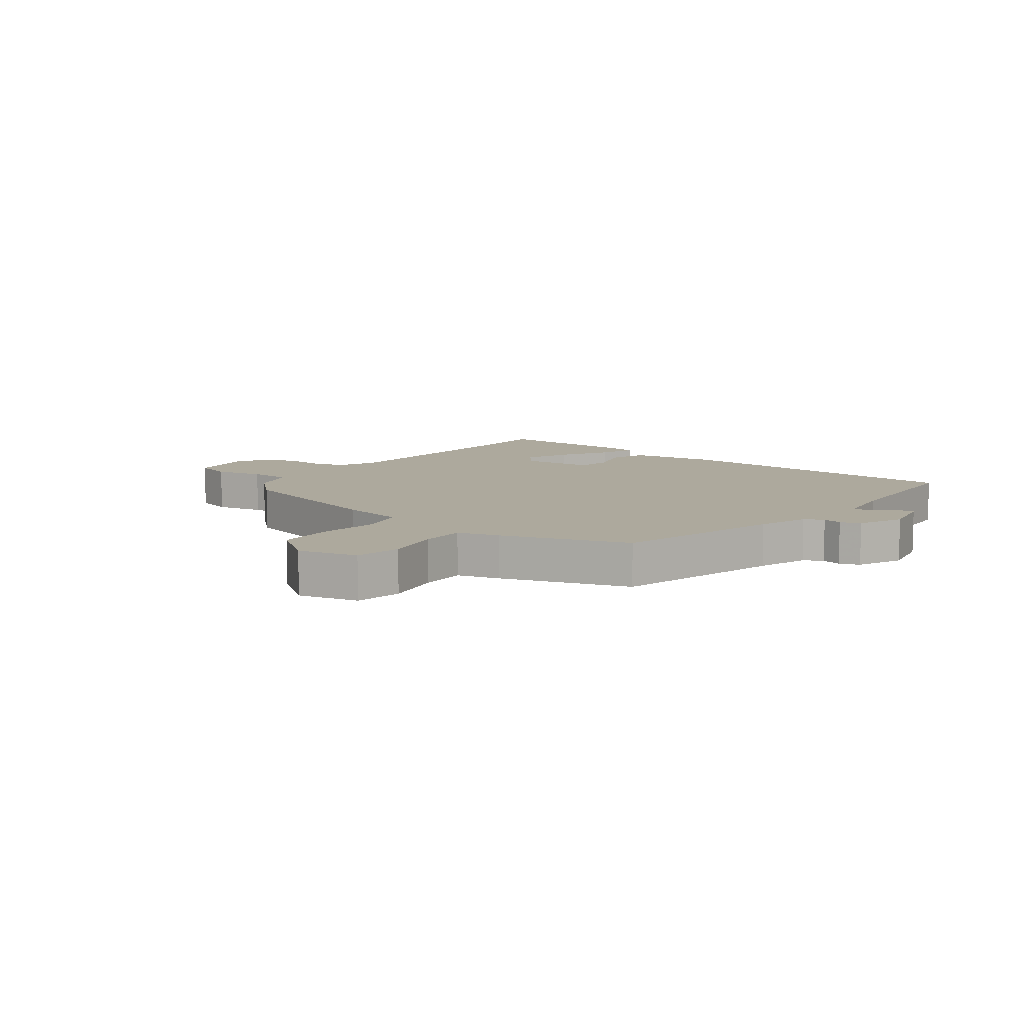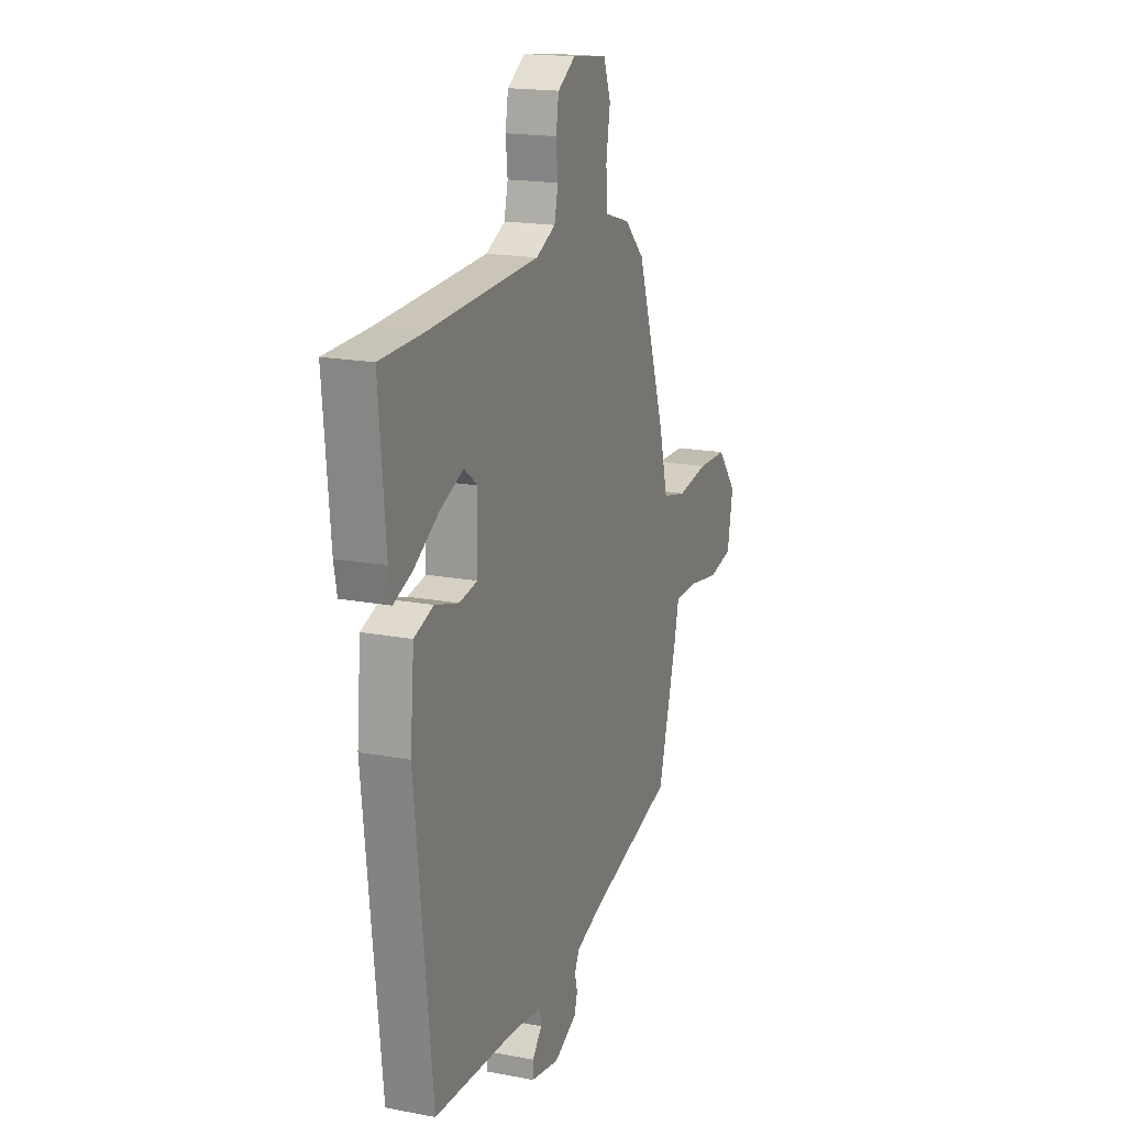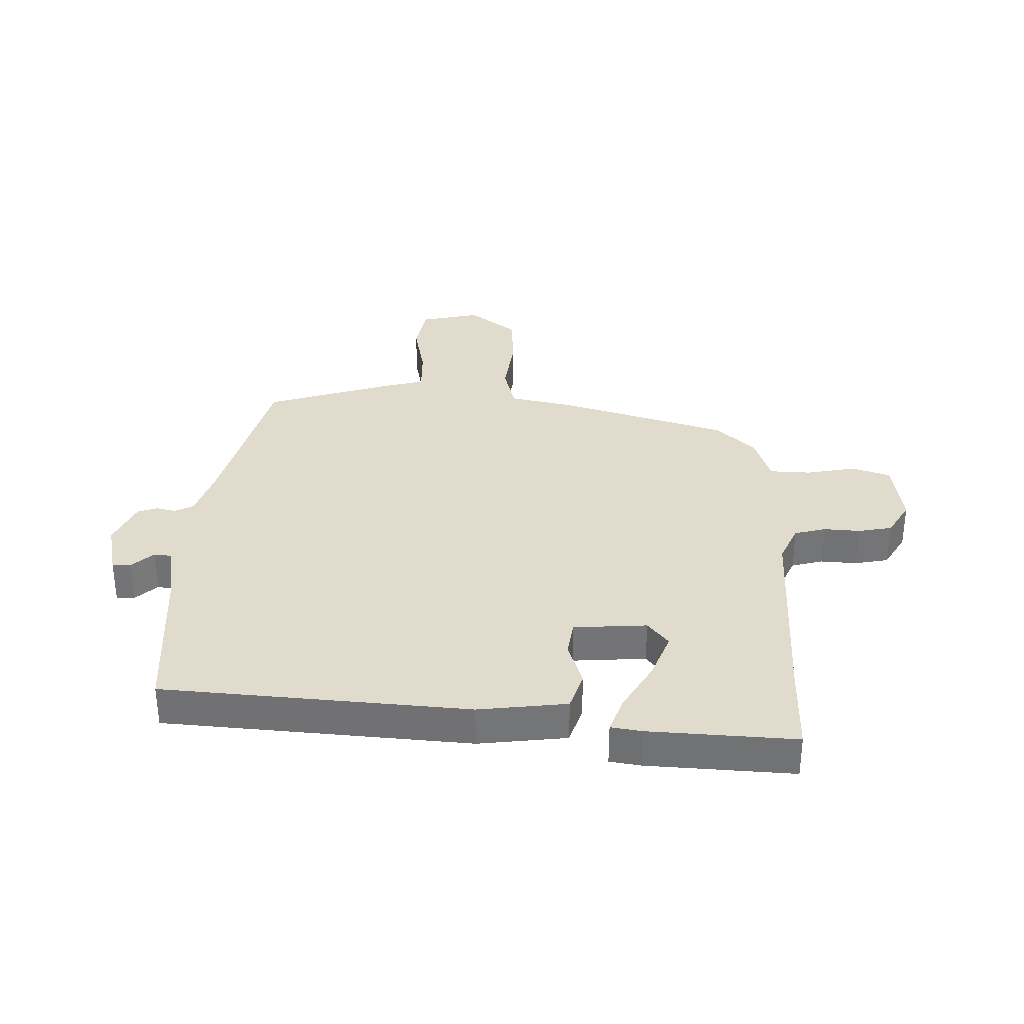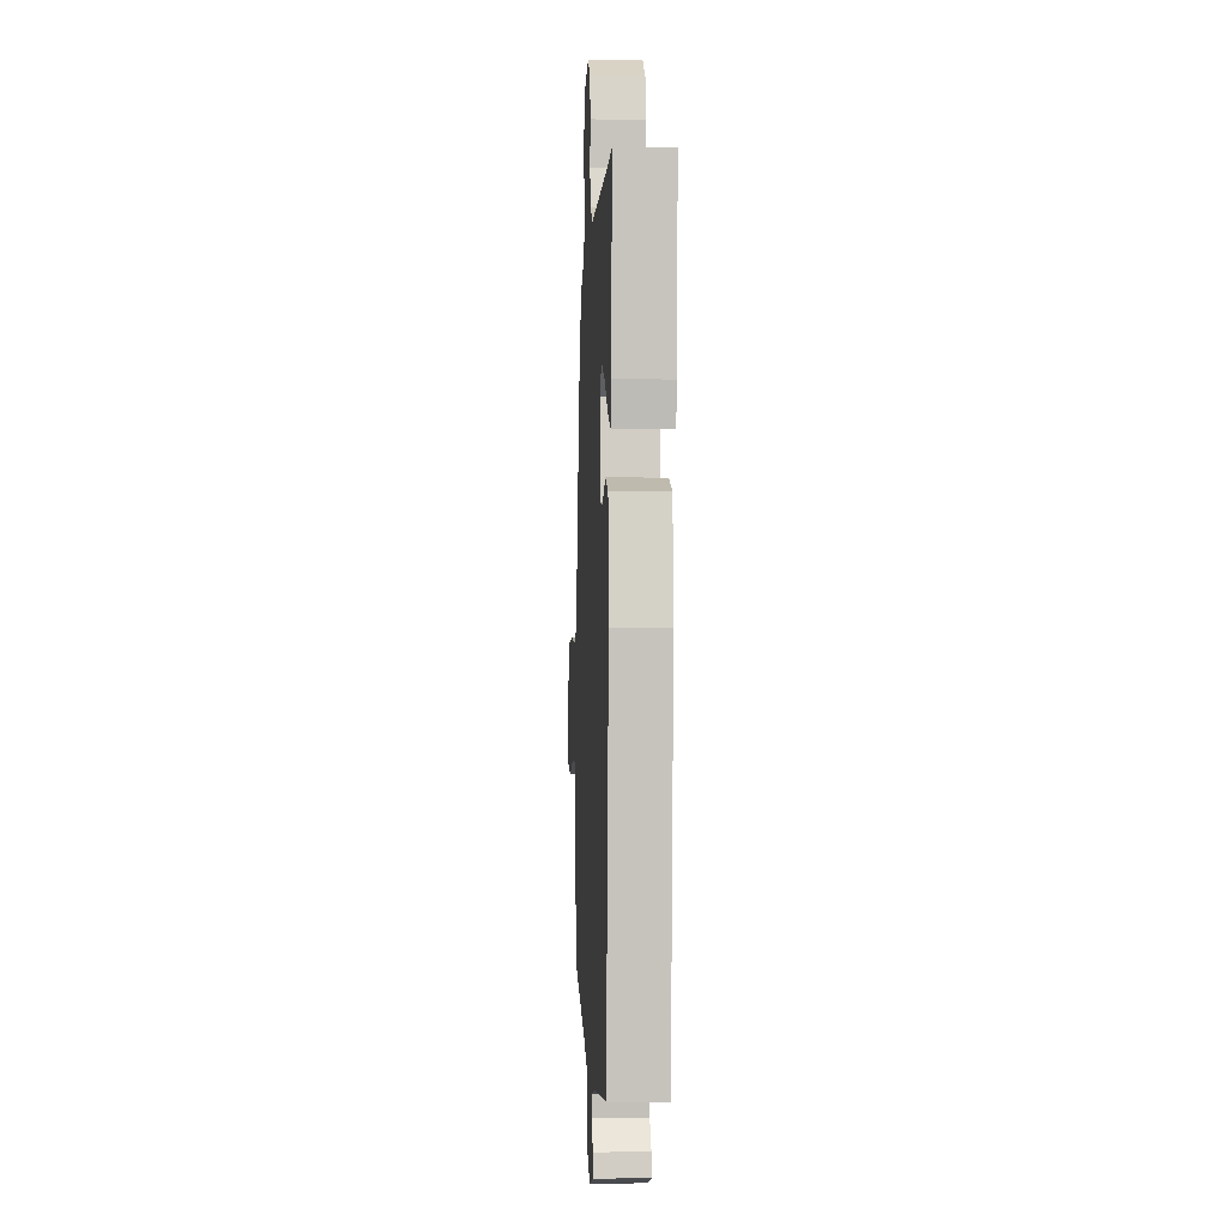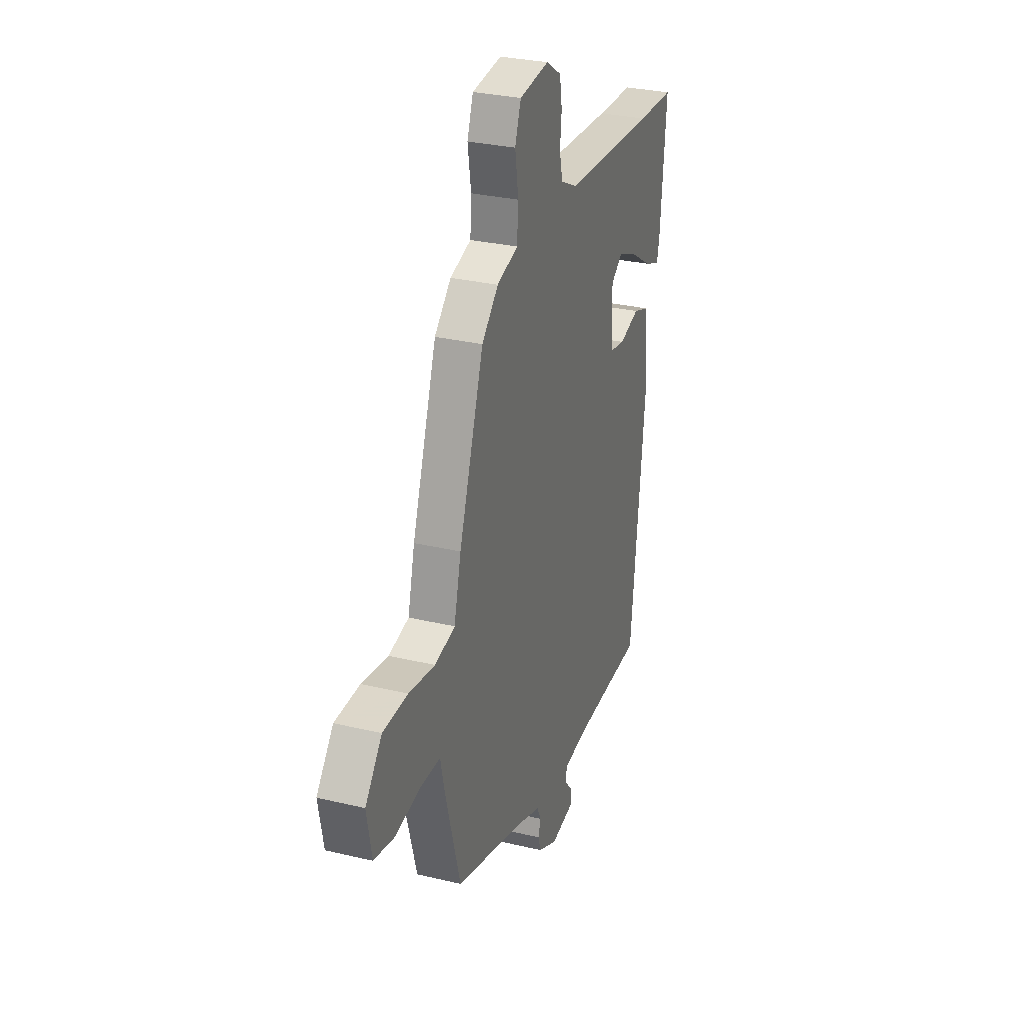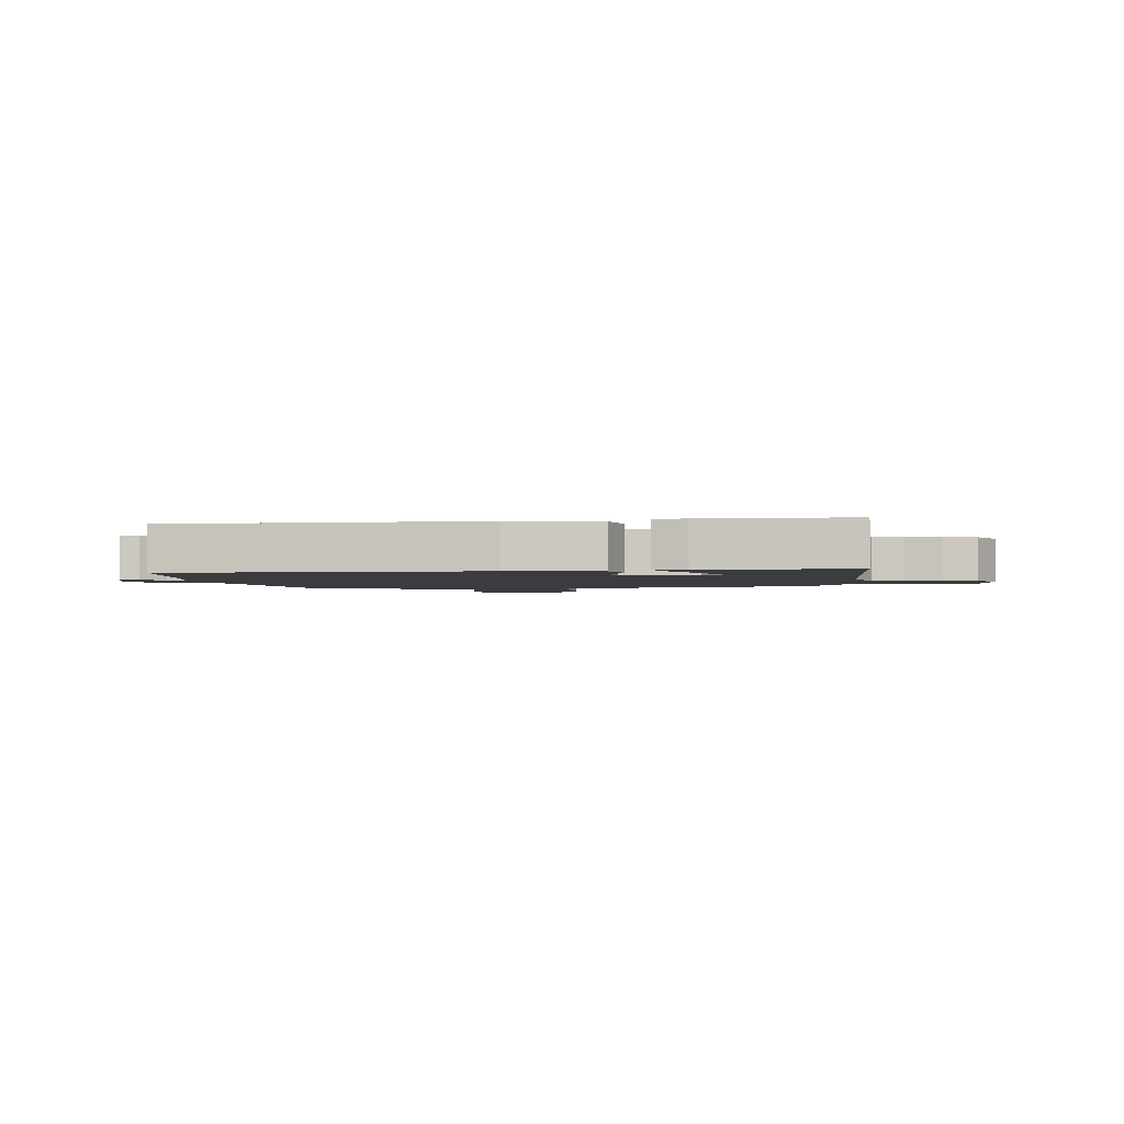
<metadata>
{"format":"obj","ext":"obj","renderer":"f3d","projection":"perspective","resolution":1024,"background":"white","views":[{"elev":8.9,"azim":124.5,"up":"+Y"},{"elev":17.6,"azim":-69.3,"up":"+Z"},{"elev":33.9,"azim":-90.5,"up":"+Y"},{"elev":-4.5,"azim":-92.8,"up":"+Z"},{"elev":29.8,"azim":109.3,"up":"+Z"},{"elev":-2.1,"azim":-87.9,"up":"+Y"}]}
</metadata>
<code>
v -0.419 0.07 -0.518
v -0.475 0.07 -0.008
v -0.462 0.07 0.141
v -0.399 0.07 0.164
v -0.321 0.07 0.142
v -0.262 0.07 0.153
v -0.258 0.07 0.276
v -0.302 0.07 0.309
v -0.379 0.07 0.276
v -0.46 0.07 0.225
v -0.52 0.07 0.201
v -0.53 0.07 0.253
v -0.552 0.07 0.498
v -0.409 0.07 0.503
v -0.053 0.07 0.524
v 0.01 0.07 0.555
v 0.022 0.07 0.608
v 0.016 0.07 0.669
v 0.025 0.07 0.726
v 0.083 0.07 0.763
v 0.197 0.07 0.75
v 0.22 0.07 0.686
v 0.207 0.07 0.604
v 0.212 0.07 0.535
v 0.293 0.07 0.511
v 0.357 0.07 0.449
v 0.452 0.07 0.17
v 0.479 0.07 0.062
v 0.557 0.07 0.045
v 0.659 0.07 0.062
v 0.755 0.07 0.06
v 0.819 0.07 -0.018
v 0.8 0.07 -0.119
v 0.721 0.07 -0.136
v 0.623 0.07 -0.12
v 0.545 0.07 -0.121
v 0.529 0.07 -0.191
v 0.469 0.07 -0.405
v 0.19 0.07 -0.488
v 0.105 0.07 -0.519
v 0.09 0.07 -0.551
v 0.099 0.07 -0.583
v 0.089 0.07 -0.617
v 0.014 0.07 -0.653
v -0.078 0.07 -0.637
v -0.077 0.07 -0.606
v -0.046 0.07 -0.569
v -0.05 0.07 -0.539
v -0.151 0.07 -0.527
v -0.419 0 -0.518
v -0.475 0 -0.008
v -0.462 0 0.141
v -0.399 0 0.164
v -0.321 0 0.142
v -0.262 0 0.153
v -0.258 0 0.276
v -0.302 0 0.309
v -0.379 0 0.276
v -0.46 0 0.225
v -0.52 0 0.201
v -0.53 0 0.253
v -0.552 0 0.498
v -0.409 0 0.503
v -0.053 0 0.524
v 0.01 0 0.555
v 0.022 0 0.608
v 0.016 0 0.669
v 0.025 0 0.726
v 0.083 0 0.763
v 0.197 0 0.75
v 0.22 0 0.686
v 0.207 0 0.604
v 0.212 0 0.535
v 0.293 0 0.511
v 0.357 0 0.449
v 0.452 0 0.17
v 0.479 0 0.062
v 0.557 0 0.045
v 0.659 0 0.062
v 0.755 0 0.06
v 0.819 0 -0.018
v 0.8 0 -0.119
v 0.721 0 -0.136
v 0.623 0 -0.12
v 0.545 0 -0.121
v 0.529 0 -0.191
v 0.469 0 -0.405
v 0.19 0 -0.488
v 0.105 0 -0.519
v 0.09 0 -0.551
v 0.099 0 -0.583
v 0.089 0 -0.617
v 0.014 0 -0.653
v -0.078 0 -0.637
v -0.077 0 -0.606
v -0.046 0 -0.569
v -0.05 0 -0.539
v -0.151 0 -0.527
f 44 45 46 47
f 44 47 48
f 41 42 43 44
f 40 41 44 48
f 39 40 48 49
f 36 37 38 39
f 32 33 34 35
f 32 35 36
f 29 30 31 32
f 28 29 32 36
f 25 26 27 28
f 24 25 28 36
f 20 21 22 23
f 20 23 24
f 17 18 19 20
f 16 17 20 24
f 15 16 24 36
f 11 12 13 14
f 9 10 11 14
f 8 9 14 15
f 7 8 15 36
f 2 3 4 5
f 2 5 6
f 1 2 6
f 49 1 6
f 36 39 49
f 6 7 36 49
f 96 95 94 93
f 97 96 93
f 93 92 91 90
f 97 93 90 89
f 98 97 89 88
f 88 87 86 85
f 84 83 82 81
f 85 84 81
f 81 80 79 78
f 85 81 78 77
f 77 76 75 74
f 85 77 74 73
f 72 71 70 69
f 73 72 69
f 69 68 67 66
f 73 69 66 65
f 85 73 65 64
f 63 62 61 60
f 63 60 59 58
f 64 63 58 57
f 85 64 57 56
f 54 53 52 51
f 55 54 51
f 55 51 50
f 55 50 98
f 98 88 85
f 98 85 56 55
f 1 50 51 2
f 2 51 52 3
f 3 52 53 4
f 4 53 54 5
f 5 54 55 6
f 6 55 56 7
f 7 56 57 8
f 8 57 58 9
f 9 58 59 10
f 10 59 60 11
f 11 60 61 12
f 12 61 62 13
f 13 62 63 14
f 14 63 64 15
f 15 64 65 16
f 16 65 66 17
f 17 66 67 18
f 18 67 68 19
f 19 68 69 20
f 20 69 70 21
f 21 70 71 22
f 22 71 72 23
f 23 72 73 24
f 24 73 74 25
f 25 74 75 26
f 26 75 76 27
f 27 76 77 28
f 28 77 78 29
f 29 78 79 30
f 30 79 80 31
f 31 80 81 32
f 32 81 82 33
f 33 82 83 34
f 34 83 84 35
f 35 84 85 36
f 36 85 86 37
f 37 86 87 38
f 38 87 88 39
f 39 88 89 40
f 40 89 90 41
f 41 90 91 42
f 42 91 92 43
f 43 92 93 44
f 44 93 94 45
f 45 94 95 46
f 46 95 96 47
f 47 96 97 48
f 48 97 98 49
f 49 98 50 1

</code>
